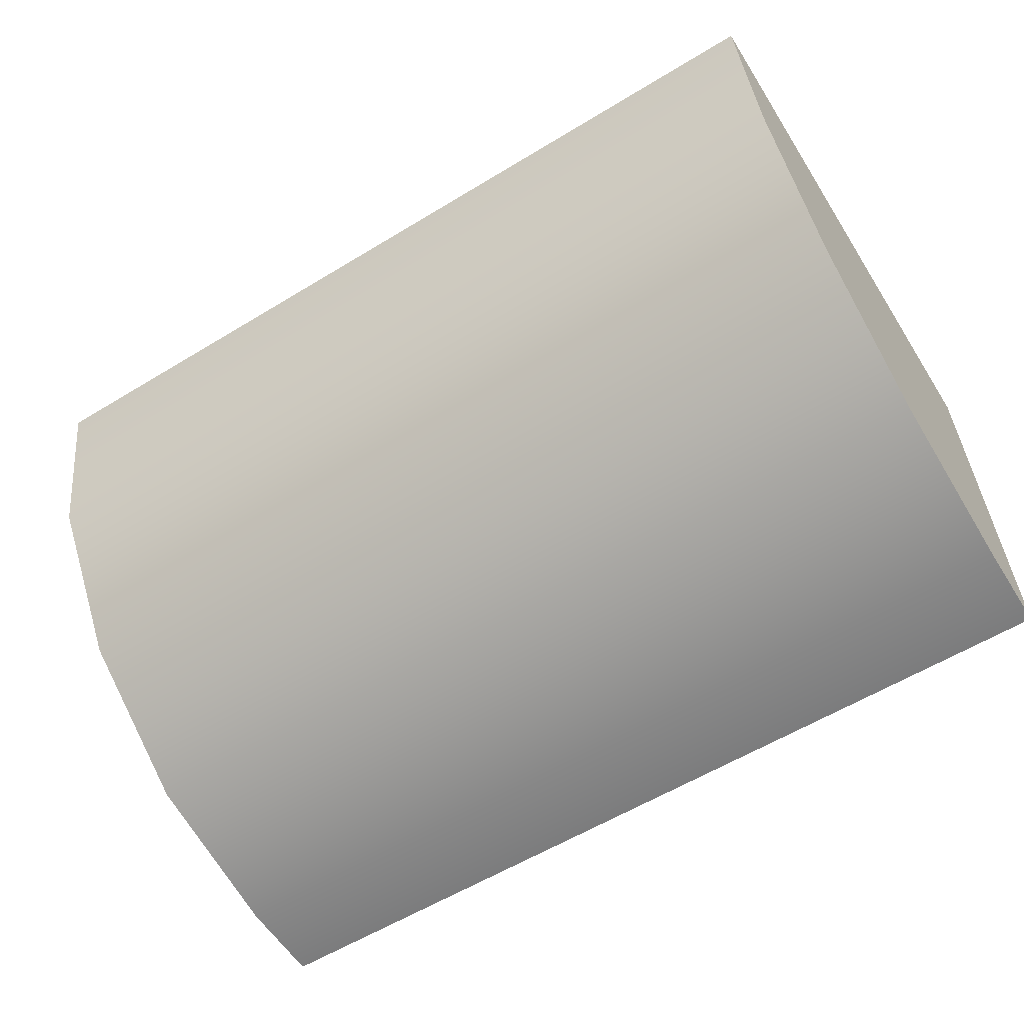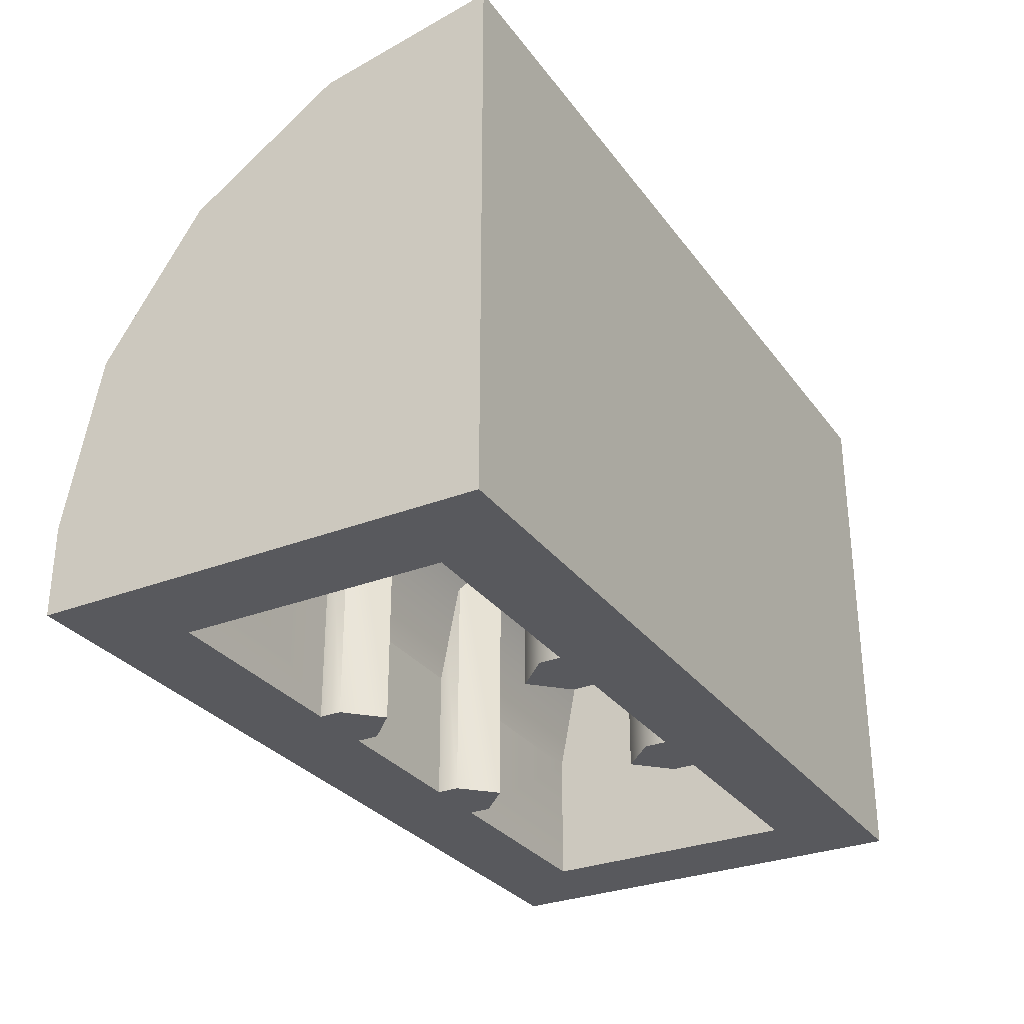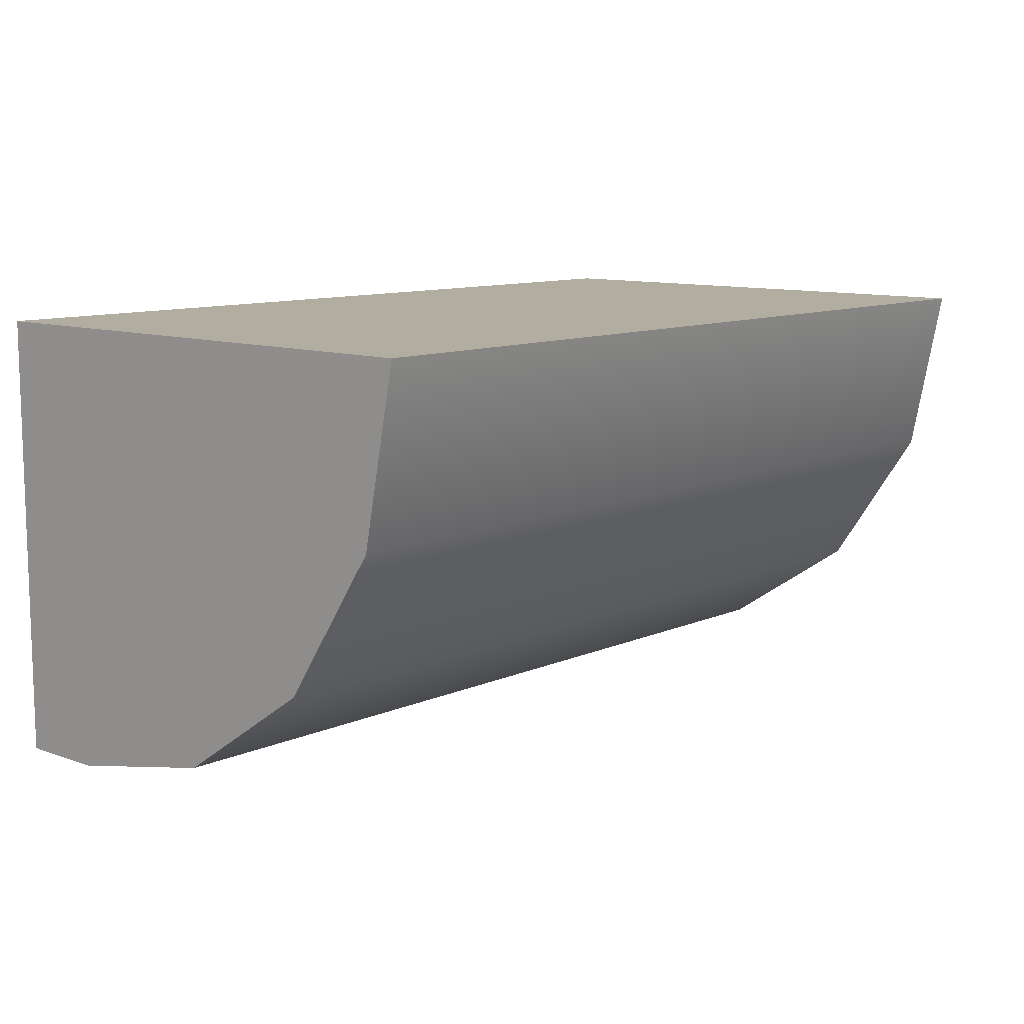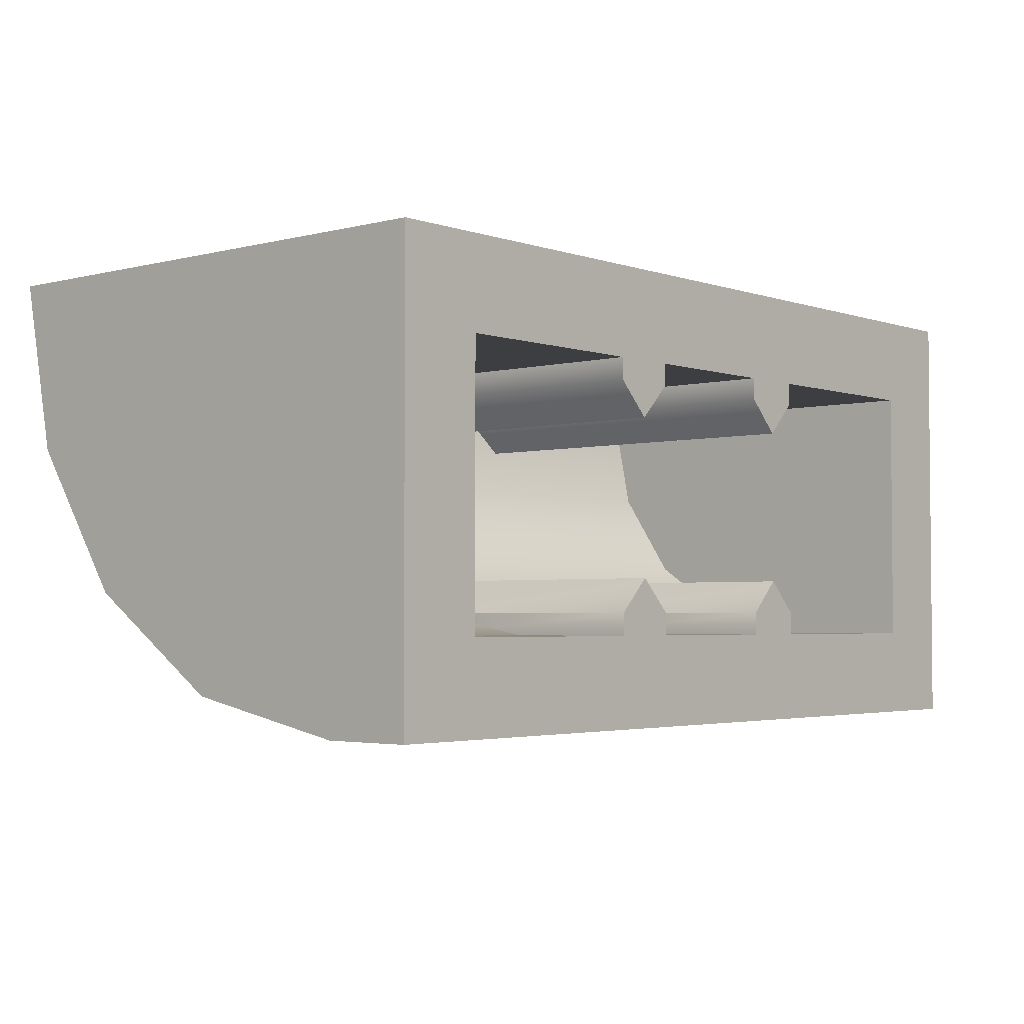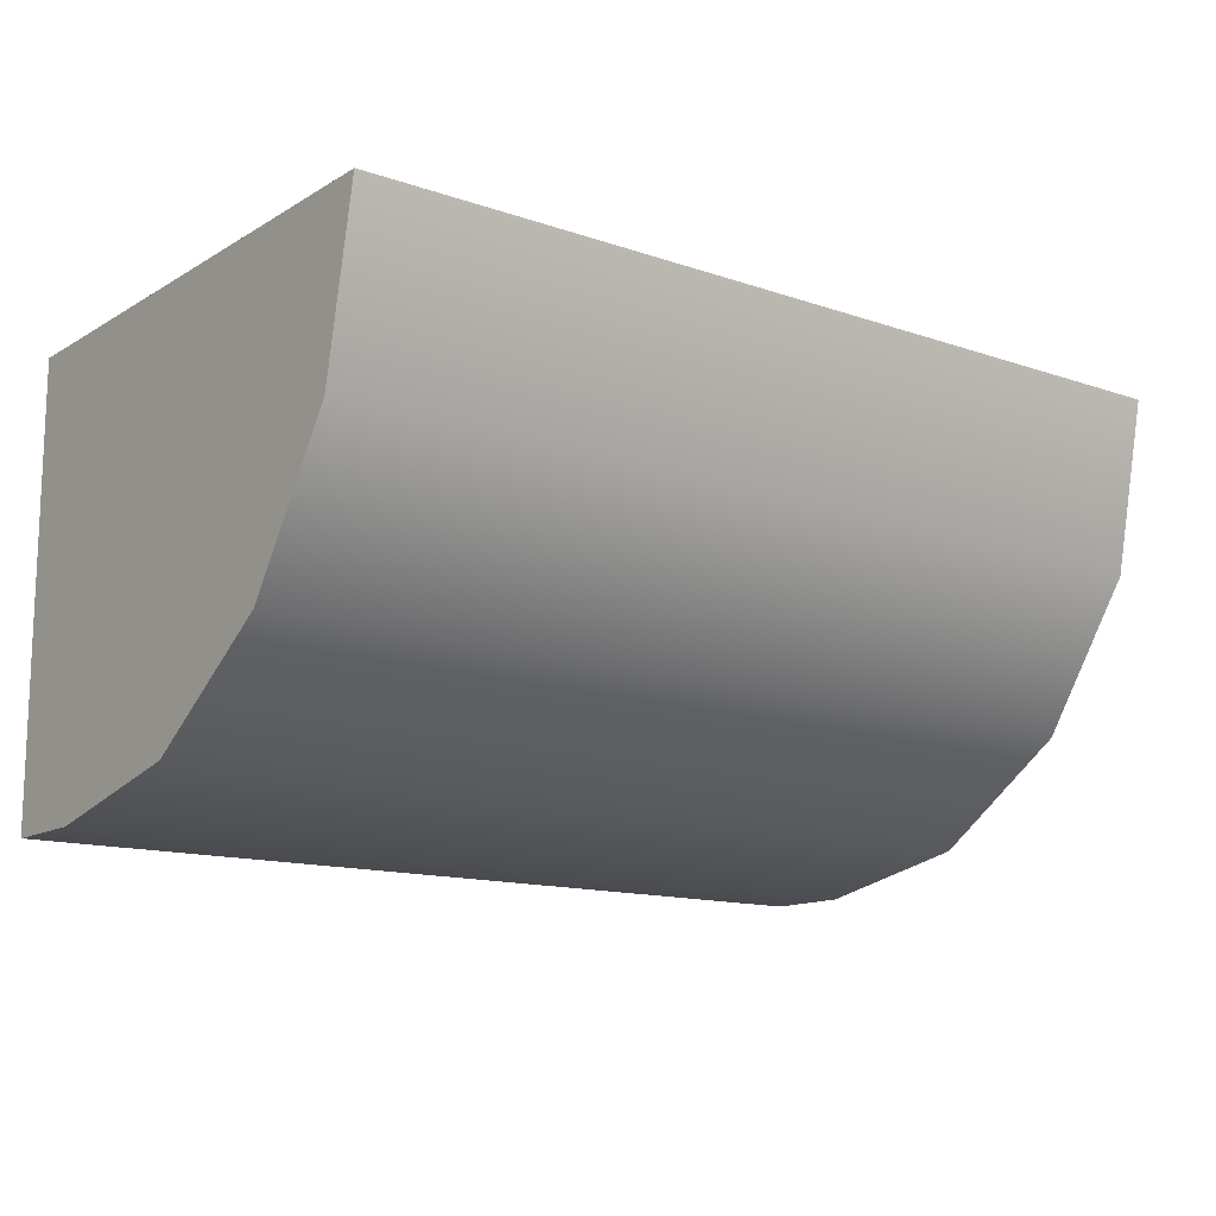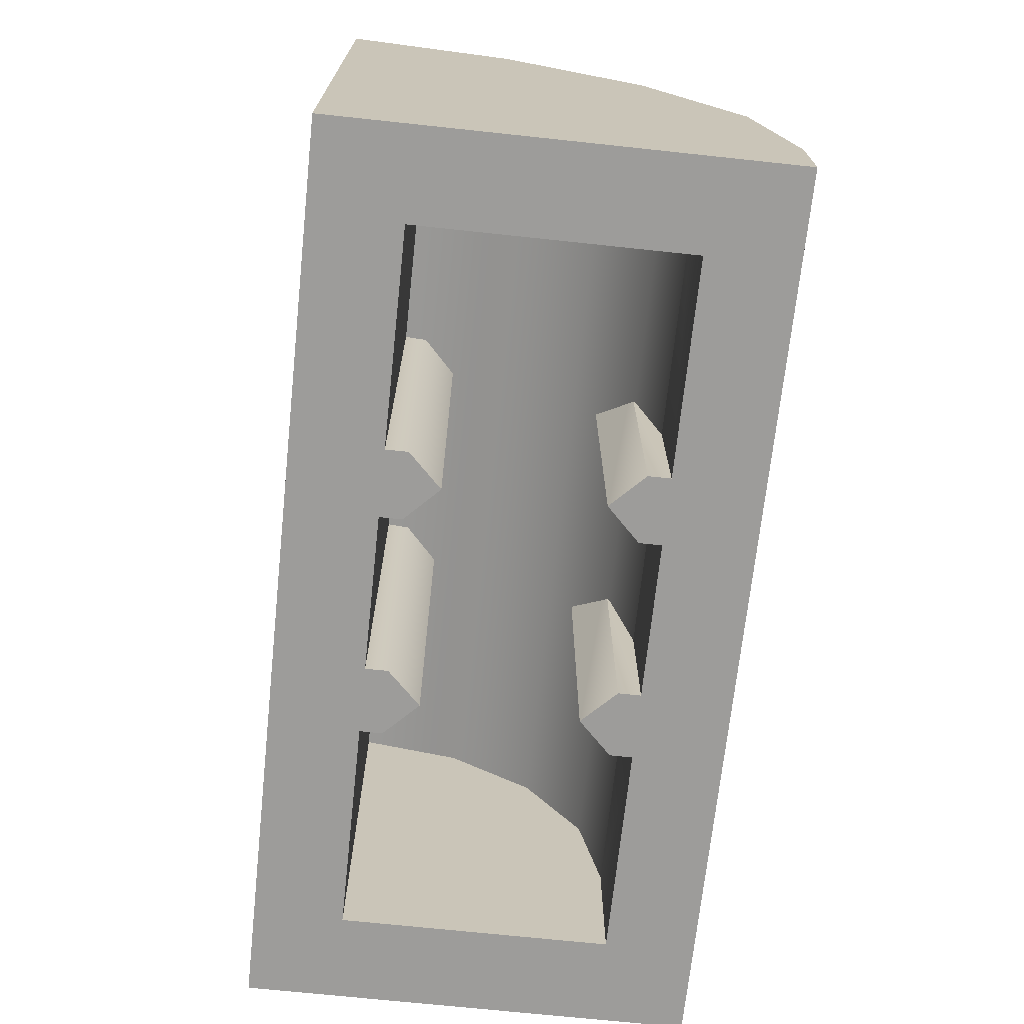
<metadata>
{"format":"obj","ext":"obj","renderer":"f3d","projection":"perspective","resolution":1024,"background":"white","views":[{"elev":-58.7,"azim":32.1,"up":"+Y"},{"elev":-30.1,"azim":119.6,"up":"+Z"},{"elev":10.4,"azim":-48.0,"up":"+Y"},{"elev":-3.1,"azim":131.0,"up":"+Y"},{"elev":-13.5,"azim":-37.6,"up":"+Y"},{"elev":-70.1,"azim":-96.1,"up":"+Z"}]}
</metadata>
<code>
v 16 -5.09 10.59
v 16 1.41 17.09
v 16 6 18
v 16 -6 6
v 16 -2.49 14.49
v -16 -5.09 10.59
v -16 1.41 17.09
v -16 6 18
v -16 -6 6
v -16 -2.49 14.49
v 16 -6 6
v 16 -5.09 10.59
v 16 -2.49 14.49
v 16 1.41 17.09
v 16 6 18
v -16 -6 6
v -16 -5.09 10.59
v -16 -2.49 14.49
v -16 1.41 17.09
v -16 6 18
v 6.5 -6 0
v 6.5 -5 0
v 3.5 -5 0
v 3.5 -6 0
v 6.5 -6 11
v 6.5 -5 11
v 3.5 -5 11
v 3.5 -6 11
v 6.5 -5 0
v 6.5 -6 0
v 3.5 -6 0
v 3.5 -5 0
v 5 -3.5 0
v 5 -3.5 0
v 5 -3.5 13
v 3.5 -5 13
v 5 -3.5 0
v 5 -3.5 13
v 6.5 -5 13
v 3.5 -6 0
v -3.5 -6 0
v -3.5 -6 6
v 3.5 -6 6
v -3.5 -6 0
v -3.5 -5 0
v -6.5 -5 0
v -6.5 -6 0
v -3.5 -6 11
v -3.5 -5 11
v -6.5 -5 11
v -6.5 -6 11
v -3.5 -5 0
v -3.5 -6 0
v -6.5 -6 0
v -6.5 -5 0
v -5 -3.5 0
v -5 -3.5 0
v -5 -3.5 13
v -6.5 -5 13
v -5 -3.5 0
v -5 -3.5 13
v -3.5 -5 13
v 3.5 -5.09 10.59
v 3.5 -5 10.72
v 6.5 -5 10.72
v 6.5 -5.09 10.59
v 6.5 -6 6
v 5 -3.5 12.97
v -6.5 -5 10.72
v -6.5 -5.09 10.59
v -6.5 -6 6
v -3.5 -5.09 10.59
v -3.5 -5 10.72
v -5 -3.5 12.97
v -6.5 6 0
v -6.5 5 0
v -3.5 5 0
v -3.5 6 0
v -6.5 6 18
v -6.5 5 18
v -3.5 5 18
v -3.5 6 18
v -6.5 5 0
v -6.5 6 0
v -3.5 6 0
v -3.5 5 0
v -5 3.5 0
v -5 3.5 0
v -5 3.5 18
v -5 3.5 0
v -5 3.5 18
v 3.5 6 18
v -3.5 6 18
v -3.5 6 0
v 3.5 6 0
v 3.5 6 0
v 3.5 5 0
v 6.5 5 0
v 6.5 6 0
v 3.5 6 18
v 3.5 5 18
v 6.5 5 18
v 6.5 6 18
v 3.5 5 0
v 3.5 6 0
v 6.5 6 0
v 6.5 5 0
v 5 3.5 0
v 5 3.5 0
v 5 3.5 18
v 5 3.5 0
v 5 3.5 18
v 5 3.5 17.5
v 6.5 5 17.8
v 3.5 5 17.8
v -6.5 5 17.8
v -5 3.5 17.5
v -3.5 5 17.8
v 16 6 0
v 16 -6 0
v 16 6 0
v 16 6 18
v 6.5 6 0
v 6.5 6 18
v 16 -6 0
v 6.5 -6 0
v -16 -6 0
v -16 6 0
v -16 -6 0
v -6.5 -6 0
v -16 6 18
v -16 6 0
v -6.5 6 18
v -6.5 6 0
v 20 10 0
v 16 6 0
v -20 10 0
v -16 6 0
v -16 -6 0
v -20 -10 0
v 20 -10 0
v 16 -6 0
v 20 -8.48 11.65
v 20 2.35 22.48
v 20 10 24
v 20 -10 4
v 20 -4.14 18.14
v -20 -8.48 11.65
v -20 2.35 22.48
v -20 10 24
v -20 -10 4
v -20 -4.14 18.14
v 20 -10 4
v 20 -8.48 11.65
v 20 -4.14 18.14
v 20 2.35 22.48
v 20 10 24
v -20 -10 4
v -20 -8.48 11.65
v -20 -4.14 18.14
v -20 2.35 22.48
v -20 10 24
v -20 10 24
v 20 10 24
v 20 10 0
v -20 10 0
v -20 10 0
v -20 -10 0
v -20 -10 0
v 20 -10 0
v 20 -10 0
v 20 10 0
g Piece000
f 3 4 1
f 1 2 3
f 5 2 1
f 6 9 8
f 8 7 6
f 6 7 10
f 12 11 16
f 16 17 12
f 13 12 17
f 17 18 13
f 14 13 18
f 18 19 14
f 15 14 19
f 19 20 15
f 22 21 24
f 24 23 22
f 25 30 29
f 29 26 25
f 27 32 31
f 31 28 27
f 23 33 22
f 36 35 34
f 34 32 36
f 39 29 37
f 37 38 39
f 40 41 42
f 42 43 40
f 45 44 47
f 47 46 45
f 48 53 52
f 52 49 48
f 50 55 54
f 54 51 50
f 46 56 45
f 59 58 57
f 57 55 59
f 62 52 60
f 60 61 62
f 76 75 78
f 78 77 76
f 79 84 83
f 83 80 79
f 81 86 85
f 85 82 81
f 77 87 76
f 81 89 88
f 88 86 81
f 80 83 90
f 90 91 80
f 95 92 93
f 93 94 95
f 97 96 99
f 99 98 97
f 100 105 104
f 104 101 100
f 102 107 106
f 106 103 102
f 98 108 97
f 102 110 109
f 109 107 102
f 101 104 111
f 111 112 101
f 120 4 3
f 3 119 120
f 123 121 122
f 122 124 123
f 11 125 126
f 126 67 11
f 128 8 9
f 9 127 128
f 130 129 16
f 16 71 130
f 133 131 132
f 132 134 133
f 135 136 99
f 135 99 96
f 78 137 135
f 135 96 78
f 78 75 137
f 75 138 137
f 139 140 137
f 137 138 139
f 140 139 47
f 140 47 44
f 24 141 140
f 140 44 24
f 24 21 141
f 21 142 141
f 136 135 141
f 141 142 136
f 143 146 145
f 145 144 143
f 143 144 147
f 150 151 148
f 148 149 150
f 152 149 148
f 158 153 154
f 154 159 158
f 159 154 155
f 155 160 159
f 160 155 156
f 156 161 160
f 161 156 157
f 157 162 161
f 166 163 164
f 164 165 166
f 151 150 167
f 167 168 151
f 158 169 170
f 170 153 158
f 145 146 171
f 171 172 145

</code>
